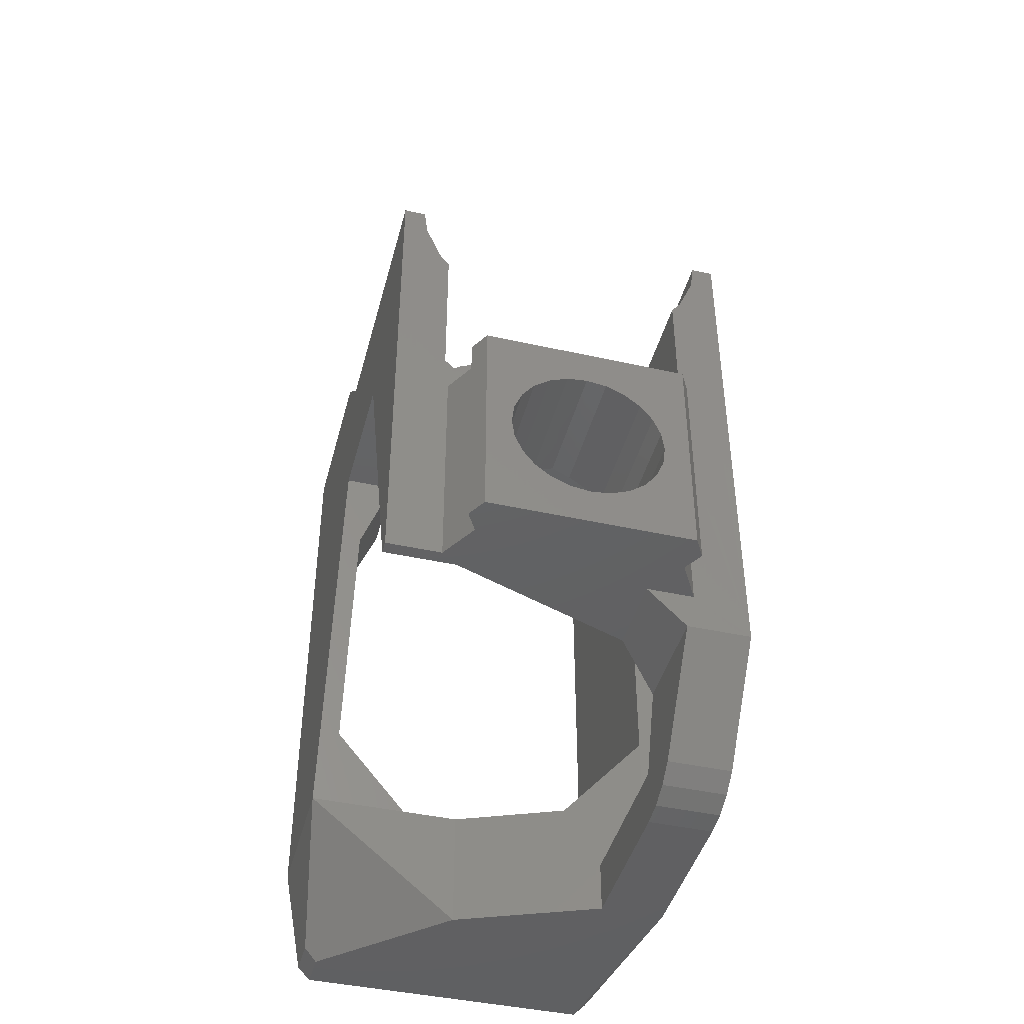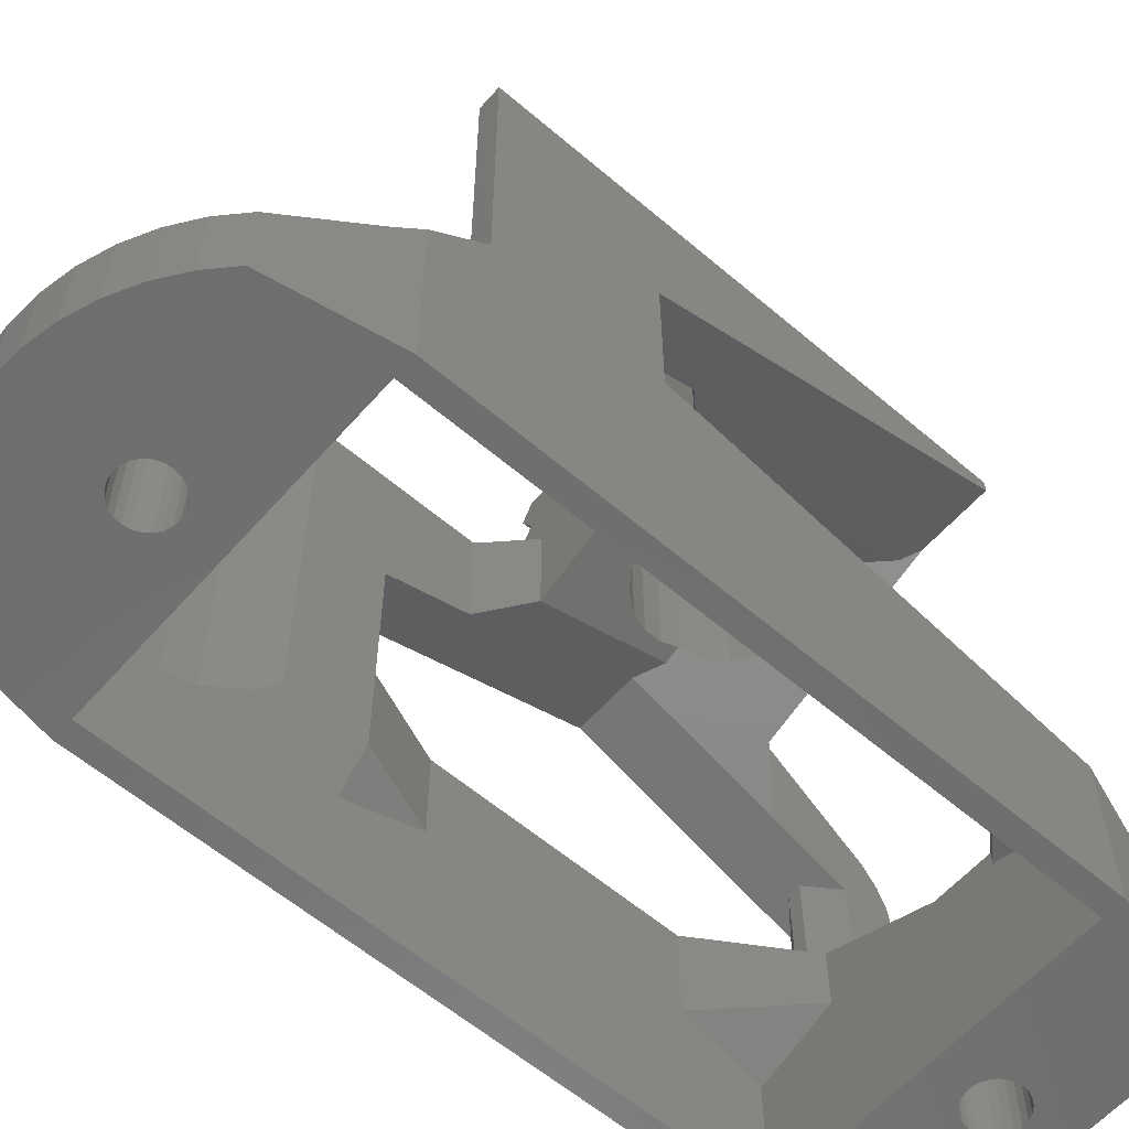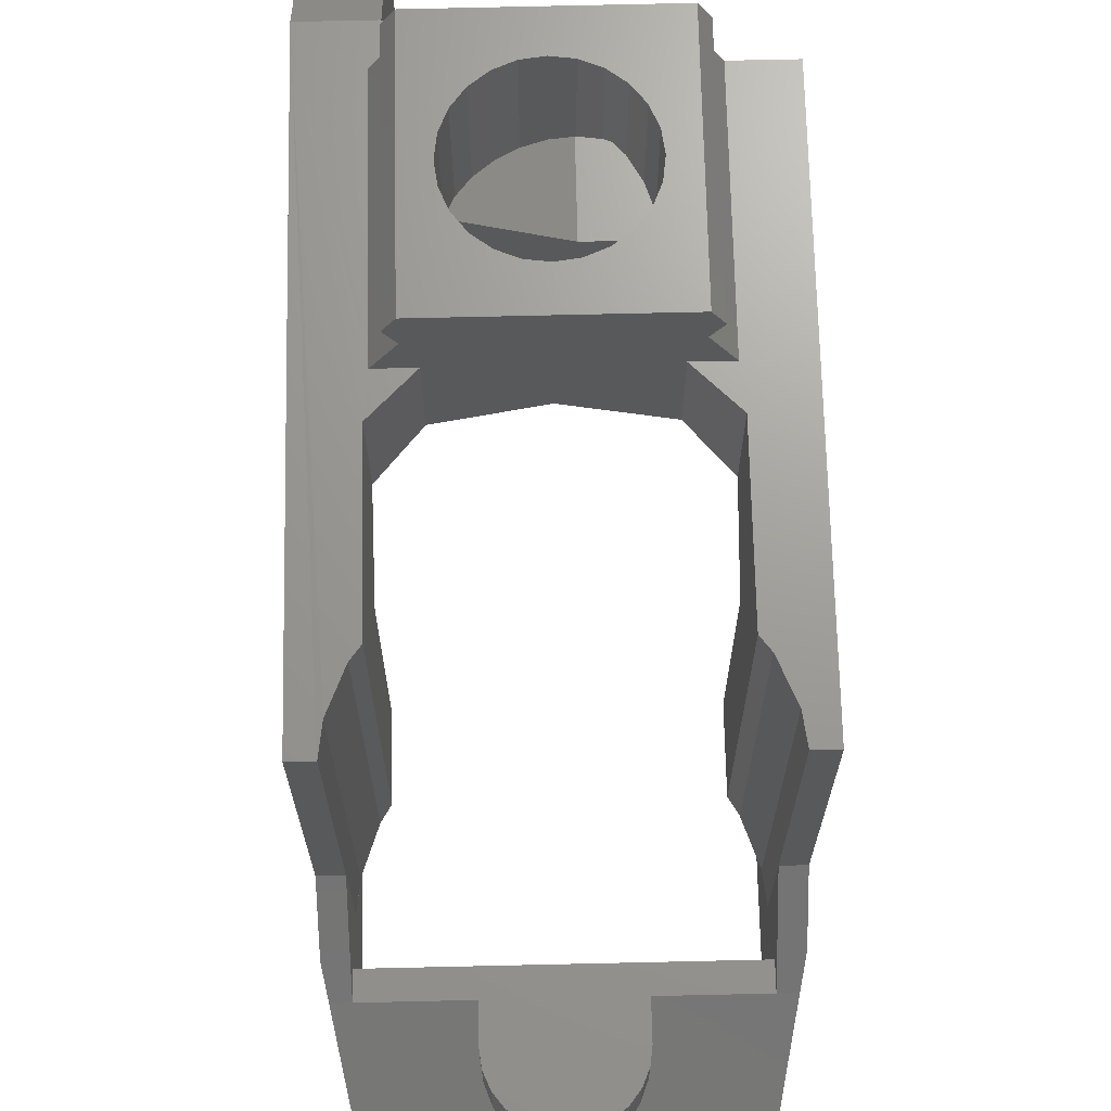
<metadata>
{"format":"stl","ext":"stl","renderer":"f3d","projection":"perspective","resolution":1024,"background":"white","views":[{"elev":-43.7,"azim":-14.6,"up":"+Y"},{"elev":-59.8,"azim":-131.1,"up":"+Z"},{"elev":69.0,"azim":178.7,"up":"+Z"}]}
</metadata>
<code>
# stl→obj: 338 verts, 686 faces
v 68.86 532.2 7.25
v 81.12 532.2 5.605
v 81.12 532.2 7.25
v 68.86 532.2 5.605
v 81.19 532.2 1.25
v 81.19 532.2 5.54
v 68.79 532.2 1.25
v 68.79 532.2 5.54
v 71 519.5 24.25
v 74.21 517.9 24.24
v 78.98 519.5 24.23
v 73.49 517.6 24.24
v 72.87 517.1 24.24
v 72.39 516.5 24.25
v 72.09 515.7 24.25
v 71 510.5 24.25
v 74.99 518 24.24
v 71.99 515 24.25
v 72.09 514.2 24.25
v 72.39 513.5 24.25
v 72.87 512.8 24.24
v 73.49 512.4 24.24
v 74.21 512.1 24.24
v 74.99 512 24.24
v 77.89 515.7 24.23
v 78.98 510.5 24.23
v 77.59 516.5 24.23
v 77.11 517.1 24.23
v 76.49 517.6 24.24
v 75.77 517.9 24.24
v 77.99 515 24.23
v 77.89 514.2 24.23
v 77.59 513.5 24.23
v 77.11 512.8 24.23
v 76.49 512.4 24.24
v 75.77 512.1 24.24
v 78.98 510.5 22.73
v 79.41 519.5 23.48
v 79.41 510.5 23.48
v 78.98 519.5 22.73
v 79.85 510.5 21.23
v 79.85 519.5 21.23
v 70.57 510.5 23.5
v 70.57 519.5 23.5
v 71 510.5 22.75
v 71 519.5 22.75
v 79.49 504.1 16.58
v 81.99 504 15.68
v 81.99 504.1 16.58
v 79.49 504 15.68
v 79.49 504.4 17.43
v 81.99 504.4 17.43
v 79.49 505 18.15
v 81.99 505 18.15
v 80.69 504 1.25
v 81.19 504.5 1.25
v 81.99 504 9.55
v 81.99 508.8 1.25
v 81.99 506 10.25
v 81.19 507 10.25
v 80.99 507 10.25
v 81.19 521.2 10.25
v 81.99 524.2 10.25
v 79.99 524.2 10.25
v 81.19 511.8 10.25
v 79.49 509 21.23
v 81.99 509 21.23
v 75.25 535.5 6.75
v 74.73 535.5 6.75
v 74.99 535.6 6.75
v 75.49 535.4 6.75
v 74.49 535.4 6.75
v 74.28 535.3 6.75
v 75.7 535.3 6.75
v 75.86 535.1 6.75
v 74.12 535.1 6.75
v 74.02 534.8 6.75
v 75.96 534.8 6.75
v 75.99 534.6 6.75
v 73.99 534.6 6.75
v 74.02 534.3 6.75
v 75.96 534.3 6.75
v 75.86 534.1 6.75
v 74.12 534.1 6.75
v 74.28 533.9 6.75
v 75.7 533.9 6.75
v 75.49 533.7 6.75
v 74.49 533.7 6.75
v 75.25 533.6 6.75
v 74.73 533.6 6.75
v 74.99 533.6 6.75
v 75.86 535.1 1.25
v 75.7 535.3 1.25
v 75.96 534.8 1.25
v 75.99 534.6 1.25
v 75.96 534.3 1.25
v 75.86 534.1 1.25
v 75.7 533.9 1.25
v 75.49 533.7 1.25
v 75.25 533.6 1.25
v 74.99 533.6 1.25
v 74.73 533.6 1.25
v 74.49 533.7 1.25
v 74.28 533.9 1.25
v 74.12 534.1 1.25
v 74.02 534.3 1.25
v 73.99 534.6 1.25
v 74.02 534.8 1.25
v 74.12 535.1 1.25
v 74.28 535.3 1.25
v 74.49 535.4 1.25
v 74.73 535.5 1.25
v 74.99 535.6 1.25
v 75.25 535.5 1.25
v 75.49 535.4 1.25
v 74.99 507.4 6.75
v 75.25 507.3 1.25
v 75.25 507.3 6.75
v 74.99 507.4 1.25
v 75.7 507.1 6.75
v 75.86 506.9 1.25
v 75.86 506.9 6.75
v 75.7 507.1 1.25
v 75.96 506.6 1.25
v 75.99 506.4 6.75
v 75.96 506.6 6.75
v 75.99 506.4 1.25
v 75.96 506.1 1.25
v 75.96 506.1 6.75
v 75.49 507.2 6.75
v 75.49 507.2 1.25
v 74.73 507.3 1.25
v 74.73 507.3 6.75
v 75.86 505.9 1.25
v 75.86 505.9 6.75
v 75.7 505.7 6.75
v 75.7 505.7 1.25
v 75.25 505.4 1.25
v 75.49 505.5 6.75
v 75.49 505.5 1.25
v 75.25 505.4 6.75
v 74.99 505.4 1.25
v 74.99 505.4 6.75
v 74.73 505.4 1.25
v 74.73 505.4 6.75
v 73.99 506.4 1.25
v 74.02 506.6 6.75
v 73.99 506.4 6.75
v 74.02 506.6 1.25
v 74.28 505.7 1.25
v 74.49 505.5 6.75
v 74.49 505.5 1.25
v 74.28 505.7 6.75
v 74.12 506.9 1.25
v 74.12 506.9 6.75
v 74.28 507.1 6.75
v 74.49 507.2 1.25
v 74.49 507.2 6.75
v 74.28 507.1 1.25
v 67.99 524.2 10.25
v 68.79 521.2 9.666
v 69.99 524.2 10.25
v 67.99 508.8 7.25
v 68.79 511.8 7.834
v 71.79 508.8 7.25
v 74.02 506.1 6.75
v 74.02 506.1 1.25
v 74.12 505.9 6.75
v 74.12 505.9 1.25
v 70.13 510.5 21.25
v 70.13 519.5 21.25
v 67.99 510.5 21.25
v 68.86 530.2 21.25
v 67.99 530.2 21.25
v 69 529.1 21.25
v 69.62 527.6 21.25
v 69.99 527.1 21.25
v 69.99 521 21.25
v 71.49 519.5 21.25
v 71.49 519.5 17.46
v 69.99 521 16.91
v 78.49 519.5 21.23
v 74.99 519.5 18.73
v 78.49 519.5 17.46
v 79.99 521 16.91
v 79.99 521 21.23
v 67.99 524.2 15.75
v 69.99 524.2 15.75
v 67.99 510.5 20.74
v 71.49 510.8 20.61
v 70.79 510.5 20.74
v 80.36 527.6 21.23
v 79.99 527.1 6.74
v 79.99 527.1 21.23
v 80.36 527.6 6.37
v 80.98 529.1 5.751
v 80.98 529.1 21.23
v 81.12 530.2 21.23
v 81.12 530.2 10.25
v 81.12 530.2 5.605
v 81.99 530.2 10.25
v 81.99 530.2 21.23
v 67.99 530.2 10.25
v 68.86 530.2 10.25
v 69 529.1 5.751
v 68.86 530.2 5.605
v 69.62 527.6 6.37
v 69.99 527.1 6.74
v 69.99 524.2 6.74
v 73.99 504 7.25
v 73.99 508.8 7.25
v 68.79 504.5 1.25
v 69.29 504 2.731
v 68.79 504.5 2.851
v 69.29 504 1.25
v 67.99 508.8 1.25
v 79.49 504 9.542
v 77.99 510.5 21.23
v 81.99 524.2 15.75
v 79.99 524.2 15.75
v 81.99 514.8 19.15
v 79.49 514.8 19.15
v 78.49 514.3 19.34
v 79.99 524.2 6.74
v 81.19 524.2 5.54
v 68.79 524.2 5.54
v 81.19 521.2 6.74
v 68.79 521.2 6.74
v 81.99 506 11.25
v 80.99 507 16.3
v 81.99 506 15.93
v 79.49 509 17.02
v 80.49 507 16.3
v 79.49 506 15.93
v 78.19 508.8 9
v 80.49 507 9.958
v 79.49 506 9.542
v 71.79 508.8 6.75
v 68.79 508.8 5.75
v 68.79 511.8 6.75
v 81.19 508.8 5.75
v 78.19 508.8 6.75
v 81.19 511.8 6.75
v 81.19 508.8 1.25
v 68.79 508.8 1.25
v 77.99 510.5 18.12
v 76.48 517.6 18.88
v 75.75 517.9 19.04
v 74.98 512 19.76
v 74.2 512.1 20.08
v 76.48 512.4 19.36
v 75.76 512.1 19.51
v 73.48 512.4 20.45
v 77.1 512.8 19.31
v 77.58 513.5 19.36
v 77.88 514.2 19.51
v 77.89 514.3 19.55
v 73.23 512.6 20.61
v 77.98 515 19.28
v 77.88 515.7 19.04
v 77.58 516.5 18.88
v 77.1 517.1 18.83
v 74.98 518 19.28
v 74.2 517.9 19.03
v 73.48 517.6 18.88
v 72.86 517.1 18.82
v 72.38 516.5 18.88
v 72.08 515.7 19.03
v 71.98 515 19.28
v 72.08 514.2 19.6
v 72.38 513.5 19.97
v 72.86 512.8 20.37
v 68.86 533.2 7.25
v 81.12 533.2 7.25
v 81.19 536.5 1.25
v 81.99 532.2 1.25
v 76.14 539.1 1.25
v 73.83 539.1 1.25
v 74.99 539.1 1.25
v 72.7 538.8 1.25
v 77.28 538.8 1.25
v 71.61 538.4 1.25
v 78.37 538.4 1.25
v 70.58 537.9 1.25
v 79.4 537.9 1.25
v 69.64 537.2 1.25
v 80.34 537.2 1.25
v 68.79 536.5 1.25
v 67.99 532.2 1.25
v 81.8 533.2 7.25
v 81.99 532.2 8.25
v 81.19 536.5 4.25
v 67.99 532.2 8.25
v 80.34 537.2 4.25
v 76.14 539.1 4.25
v 74.99 539.1 4.25
v 77.28 538.8 4.25
v 79.4 537.9 4.25
v 78.37 538.4 4.25
v 73.83 539.1 4.25
v 70.58 537.9 4.25
v 69.64 537.2 4.25
v 72.7 538.8 4.25
v 68.79 536.5 4.25
v 71.61 538.4 4.25
v 74.99 537.1 4.25
v 74.34 537 4.25
v 73.74 536.7 4.25
v 73.39 536.5 4.25
v 75.64 537 4.25
v 76.24 536.7 4.25
v 76.58 536.5 4.25
v 68.18 533.2 7.25
v 76.76 536.3 4.37
v 77.15 535.8 4.841
v 77.4 535.2 5.389
v 77.49 534.6 5.977
v 77.49 533.2 7.25
v 77.49 534.6 7.25
v 77.4 535.2 7.25
v 77.15 535.8 7.25
v 76.76 536.3 7.25
v 76.24 536.7 7.25
v 76.24 536.7 4.009
v 75.64 537 7.25
v 74.99 537.1 7.25
v 74.34 537 7.25
v 73.74 536.7 7.25
v 73.22 536.3 7.25
v 73.22 536.3 4.37
v 73.22 536.3 4.25
v 72.82 535.8 7.25
v 72.82 535.8 4.841
v 72.57 535.2 7.25
v 72.57 535.2 5.389
v 72.49 534.6 7.25
v 72.49 534.6 5.977
v 72.49 533.2 7.25
f 1 2 3
f 2 1 4
f 2 5 6
f 5 2 7
f 7 2 4
f 7 4 8
f 9 10 11
f 10 9 12
f 12 9 13
f 13 9 14
f 14 9 15
f 15 9 16
f 11 10 17
f 15 16 18
f 18 16 19
f 19 16 20
f 20 16 21
f 21 16 22
f 22 16 23
f 23 16 24
f 11 25 26
f 25 11 27
f 27 11 28
f 28 11 29
f 29 11 30
f 30 11 17
f 26 25 31
f 26 31 32
f 26 32 33
f 26 33 34
f 26 34 35
f 26 35 36
f 26 36 24
f 26 24 16
f 37 38 39
f 38 37 40
f 41 40 37
f 40 41 42
f 39 11 26
f 11 39 38
f 9 43 16
f 43 9 44
f 44 45 43
f 45 44 46
f 47 48 49
f 48 47 50
f 51 49 52
f 49 51 47
f 53 52 54
f 52 53 51
f 55 56 57
f 58 57 56
f 59 60 61
f 62 63 64
f 63 62 59
f 59 62 65
f 59 65 60
f 66 54 67
f 54 66 53
f 68 69 70
f 69 68 71
f 69 71 72
f 72 71 73
f 73 71 74
f 73 74 75
f 73 75 76
f 76 75 77
f 77 75 78
f 77 78 79
f 77 79 80
f 80 79 81
f 81 79 82
f 81 82 83
f 81 83 84
f 84 83 85
f 85 83 86
f 85 86 87
f 85 87 88
f 88 87 89
f 88 89 90
f 90 89 91
f 74 92 75
f 92 74 93
f 92 78 75
f 78 92 94
f 94 79 78
f 79 94 95
f 95 82 79
f 82 95 96
f 82 97 83
f 97 82 96
f 97 86 83
f 86 97 98
f 99 86 98
f 86 99 87
f 100 87 99
f 87 100 89
f 101 89 100
f 89 101 91
f 102 91 101
f 91 102 90
f 103 90 102
f 90 103 88
f 104 88 103
f 88 104 85
f 104 84 85
f 84 104 105
f 105 81 84
f 81 105 106
f 81 107 80
f 107 81 106
f 107 77 80
f 77 107 108
f 108 76 77
f 76 108 109
f 76 110 73
f 110 76 109
f 73 111 72
f 111 73 110
f 72 112 69
f 112 72 111
f 69 113 70
f 113 69 112
f 70 114 68
f 114 70 113
f 68 115 71
f 115 68 114
f 71 93 74
f 93 71 115
f 116 117 118
f 117 116 119
f 120 121 122
f 121 120 123
f 124 125 126
f 125 124 127
f 121 126 122
f 126 121 124
f 125 128 129
f 128 125 127
f 130 117 131
f 117 130 118
f 116 132 119
f 132 116 133
f 129 134 135
f 134 129 128
f 120 131 123
f 131 120 130
f 134 136 135
f 136 134 137
f 138 139 140
f 139 138 141
f 142 141 138
f 141 142 143
f 140 136 137
f 136 140 139
f 144 143 142
f 143 144 145
f 146 147 148
f 147 146 149
f 150 151 152
f 151 150 153
f 147 154 155
f 154 147 149
f 156 157 158
f 157 156 159
f 158 132 133
f 132 158 157
f 152 145 144
f 145 152 151
f 155 159 156
f 159 155 154
f 160 161 162
f 161 160 163
f 161 163 164
f 164 163 165
f 166 146 148
f 146 166 167
f 150 168 153
f 168 150 169
f 168 167 166
f 167 168 169
f 46 170 45
f 170 46 171
f 172 173 174
f 173 172 175
f 175 172 176
f 176 172 177
f 177 172 178
f 178 172 171
f 178 171 179
f 171 172 170
f 180 178 179
f 178 180 181
f 182 40 42
f 183 182 184
f 40 11 38
f 11 40 9
f 9 40 182
f 9 182 183
f 9 183 179
f 179 183 180
f 9 179 46
f 46 179 171
f 44 9 46
f 185 182 186
f 182 185 184
f 181 187 188
f 187 181 189
f 189 181 180
f 189 180 190
f 189 190 191
f 192 193 194
f 193 192 195
f 196 192 197
f 192 196 195
f 198 196 197
f 196 198 199
f 196 199 200
f 201 198 202
f 198 201 199
f 203 173 204
f 173 203 174
f 205 173 175
f 173 205 204
f 204 205 206
f 177 207 176
f 207 177 208
f 177 188 208
f 188 177 178
f 188 178 181
f 208 188 162
f 208 162 209
f 210 165 163
f 165 210 211
f 212 213 214
f 213 212 215
f 216 214 163
f 214 216 212
f 163 213 210
f 213 163 214
f 50 57 48
f 57 50 55
f 55 50 217
f 55 217 215
f 215 217 210
f 215 210 213
f 182 42 186
f 198 67 202
f 67 198 197
f 67 197 192
f 67 192 194
f 67 194 186
f 67 186 42
f 67 42 41
f 67 41 218
f 67 218 66
f 219 185 220
f 185 219 221
f 185 221 184
f 184 221 222
f 184 222 223
f 118 133 116
f 133 118 158
f 158 118 130
f 158 130 156
f 156 130 120
f 156 120 122
f 156 122 155
f 155 122 126
f 155 126 147
f 147 126 148
f 148 126 125
f 148 125 166
f 166 125 129
f 166 129 168
f 168 129 135
f 168 135 136
f 168 136 153
f 153 136 139
f 153 139 151
f 151 139 145
f 145 139 141
f 145 141 143
f 194 220 186
f 220 194 193
f 186 220 185
f 220 193 64
f 64 193 224
f 6 200 2
f 200 6 225
f 200 225 196
f 196 225 195
f 195 225 193
f 193 225 224
f 187 162 188
f 162 187 160
f 209 207 208
f 207 209 226
f 207 226 205
f 205 226 206
f 206 226 8
f 8 4 206
f 176 205 175
f 205 176 207
f 219 64 63
f 64 219 220
f 227 224 225
f 224 62 64
f 62 224 227
f 228 226 209
f 161 209 162
f 209 161 228
f 61 229 59
f 229 61 230
f 230 231 229
f 231 222 221
f 222 231 232
f 232 231 230
f 232 233 234
f 233 232 230
f 235 60 65
f 60 235 211
f 60 211 236
f 236 211 210
f 236 210 237
f 237 210 217
f 238 239 240
f 241 242 243
f 242 65 243
f 65 242 235
f 62 243 65
f 243 62 227
f 243 227 241
f 241 227 225
f 241 225 244
f 244 225 6
f 244 6 5
f 240 165 238
f 165 240 164
f 164 228 161
f 228 164 240
f 228 240 239
f 228 239 226
f 226 239 245
f 226 245 7
f 7 8 226
f 245 241 244
f 241 245 242
f 242 245 235
f 235 245 211
f 211 245 238
f 238 245 239
f 165 211 238
f 236 61 60
f 61 233 230
f 233 61 236
f 237 233 236
f 233 237 234
f 43 45 16
f 26 37 39
f 37 26 16
f 37 16 218
f 218 16 246
f 246 16 45
f 246 45 191
f 191 45 170
f 191 170 189
f 189 170 172
f 218 41 37
f 218 232 66
f 232 218 246
f 232 53 66
f 53 232 51
f 51 232 47
f 47 232 234
f 47 234 50
f 50 234 237
f 50 237 217
f 30 247 29
f 247 30 248
f 249 23 24
f 23 249 250
f 251 36 35
f 36 251 252
f 250 22 23
f 22 250 253
f 252 24 36
f 24 252 249
f 254 35 34
f 35 254 251
f 33 254 34
f 254 33 255
f 32 255 33
f 255 32 256
f 232 223 222
f 223 232 257
f 257 232 256
f 256 232 255
f 255 232 254
f 254 232 251
f 251 232 246
f 251 246 252
f 252 246 249
f 249 246 190
f 190 246 191
f 253 190 258
f 190 253 250
f 190 250 249
f 259 257 31
f 31 256 32
f 256 31 257
f 260 31 25
f 31 260 259
f 261 25 27
f 25 261 260
f 262 27 28
f 27 262 261
f 29 262 28
f 262 29 247
f 184 263 183
f 263 184 248
f 248 184 247
f 247 184 262
f 262 184 261
f 261 184 223
f 261 223 260
f 260 223 259
f 259 223 257
f 17 248 30
f 248 17 263
f 10 263 17
f 263 10 264
f 12 264 10
f 264 12 265
f 13 265 12
f 265 13 266
f 267 13 14
f 13 267 266
f 268 14 15
f 14 268 267
f 269 15 18
f 15 269 268
f 19 269 18
f 269 19 270
f 20 270 19
f 270 20 271
f 21 271 20
f 271 21 272
f 253 21 22
f 21 253 258
f 21 258 272
f 263 180 183
f 180 263 264
f 180 264 265
f 180 265 266
f 180 266 267
f 180 267 268
f 180 268 269
f 180 269 190
f 190 269 270
f 190 270 271
f 190 271 272
f 190 272 258
f 206 1 204
f 1 206 4
f 273 204 1
f 199 3 200
f 3 199 274
f 200 3 2
f 275 114 113
f 114 275 115
f 115 275 276
f 115 276 93
f 93 276 92
f 92 276 94
f 94 276 95
f 95 276 96
f 96 276 97
f 97 276 98
f 98 276 99
f 99 276 100
f 100 276 101
f 58 5 276
f 5 58 244
f 244 58 56
f 244 56 131
f 244 131 117
f 244 117 245
f 245 117 119
f 131 56 123
f 123 56 121
f 121 56 124
f 124 56 127
f 127 56 128
f 128 56 134
f 134 56 137
f 137 56 140
f 140 56 138
f 138 56 142
f 277 278 279
f 278 277 280
f 280 277 281
f 280 281 282
f 282 281 283
f 282 283 284
f 284 283 285
f 284 285 286
f 286 285 287
f 286 287 288
f 288 287 275
f 288 275 112
f 288 112 111
f 288 111 289
f 112 275 113
f 289 111 110
f 289 110 109
f 289 109 108
f 289 108 107
f 289 107 106
f 289 106 105
f 289 105 104
f 289 104 103
f 289 103 102
f 289 102 101
f 289 101 7
f 7 101 5
f 5 101 276
f 289 7 245
f 289 245 216
f 216 245 212
f 212 245 157
f 157 245 132
f 132 245 119
f 212 157 159
f 212 159 154
f 212 154 149
f 212 149 146
f 212 146 167
f 212 167 169
f 212 169 150
f 212 150 152
f 212 152 144
f 212 144 142
f 212 142 56
f 212 56 55
f 212 55 215
f 276 290 291
f 290 276 292
f 292 276 275
f 54 221 67
f 221 54 231
f 231 54 52
f 231 52 49
f 231 49 48
f 231 48 229
f 229 48 57
f 229 57 59
f 59 57 63
f 202 219 201
f 219 202 221
f 221 202 67
f 201 219 63
f 201 63 291
f 291 63 57
f 291 57 58
f 291 58 276
f 174 187 172
f 187 174 203
f 172 187 189
f 187 203 160
f 160 203 293
f 160 293 163
f 163 293 289
f 163 289 216
f 287 292 275
f 292 287 294
f 279 295 277
f 295 279 296
f 277 297 281
f 297 277 295
f 283 298 285
f 298 283 299
f 278 296 279
f 296 278 300
f 286 301 284
f 301 286 302
f 280 300 278
f 300 280 303
f 288 302 286
f 302 288 304
f 284 305 282
f 305 284 301
f 285 294 287
f 294 285 298
f 282 303 280
f 303 282 305
f 281 299 283
f 299 281 297
f 300 295 296
f 295 300 303
f 295 303 297
f 297 303 305
f 297 305 299
f 299 305 301
f 299 301 298
f 298 301 302
f 298 302 294
f 294 302 306
f 306 302 304
f 306 304 307
f 307 304 308
f 308 304 309
f 306 292 294
f 292 306 310
f 292 310 311
f 292 311 312
f 313 289 293
f 289 313 304
f 289 304 288
f 312 290 292
f 290 312 314
f 290 314 315
f 290 315 316
f 290 316 317
f 290 317 318
f 290 318 274
f 317 319 318
f 319 316 320
f 316 319 317
f 320 315 321
f 315 320 316
f 321 314 322
f 314 321 315
f 312 322 314
f 322 312 323
f 323 312 311
f 311 312 324
f 310 323 311
f 323 310 325
f 306 325 310
f 325 306 326
f 307 326 306
f 326 307 327
f 308 327 307
f 327 308 328
f 309 328 308
f 328 309 329
f 329 309 330
f 330 309 331
f 330 332 329
f 332 330 333
f 333 334 332
f 334 333 335
f 335 336 334
f 336 335 337
f 313 309 304
f 309 313 330
f 330 313 333
f 333 313 335
f 335 313 337
f 337 313 273
f 338 337 273
f 337 338 336
f 1 338 273
f 338 1 3
f 327 325 326
f 325 327 328
f 325 328 323
f 323 328 322
f 322 328 329
f 322 329 321
f 321 329 332
f 321 332 334
f 321 334 320
f 320 334 319
f 319 334 336
f 319 336 318
f 318 336 338
f 318 338 274
f 274 338 3
f 313 204 273
f 204 313 293
f 204 293 203
f 291 199 201
f 199 291 290
f 199 290 274

</code>
